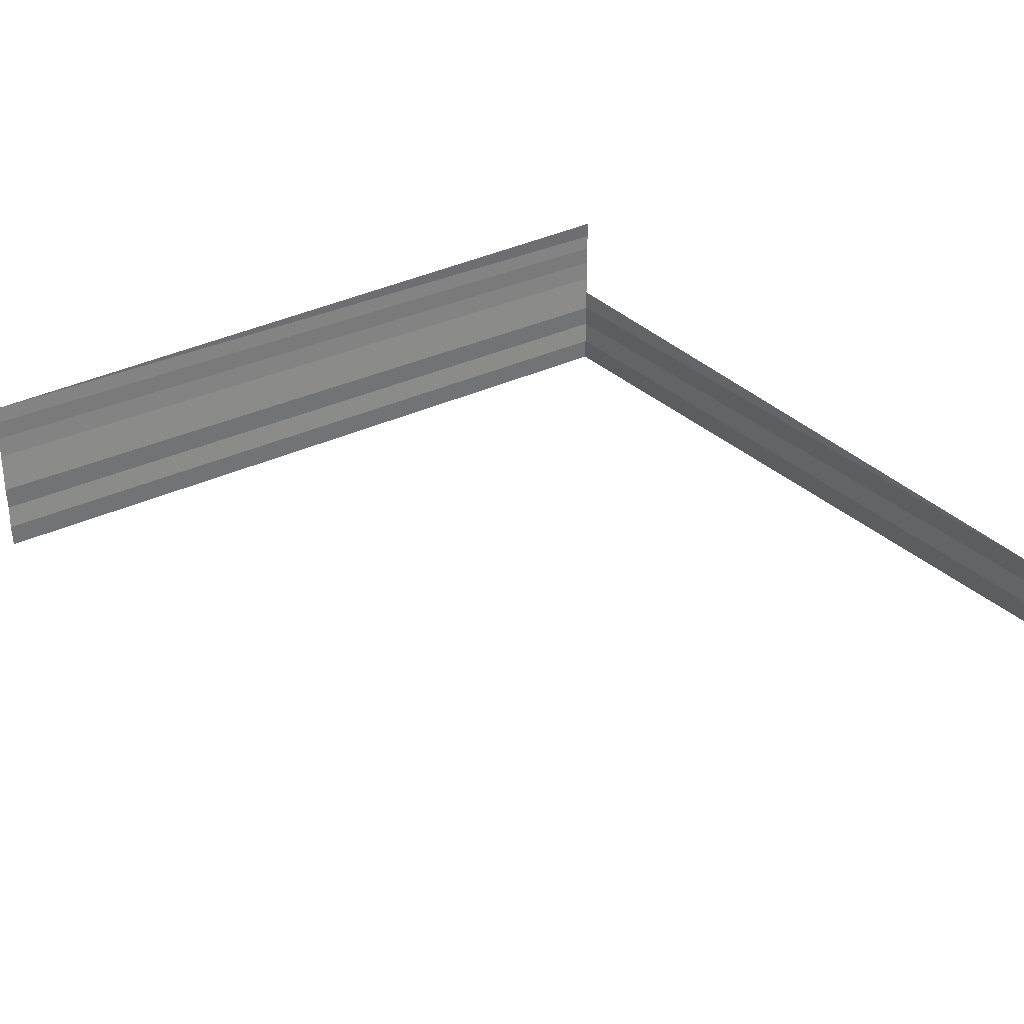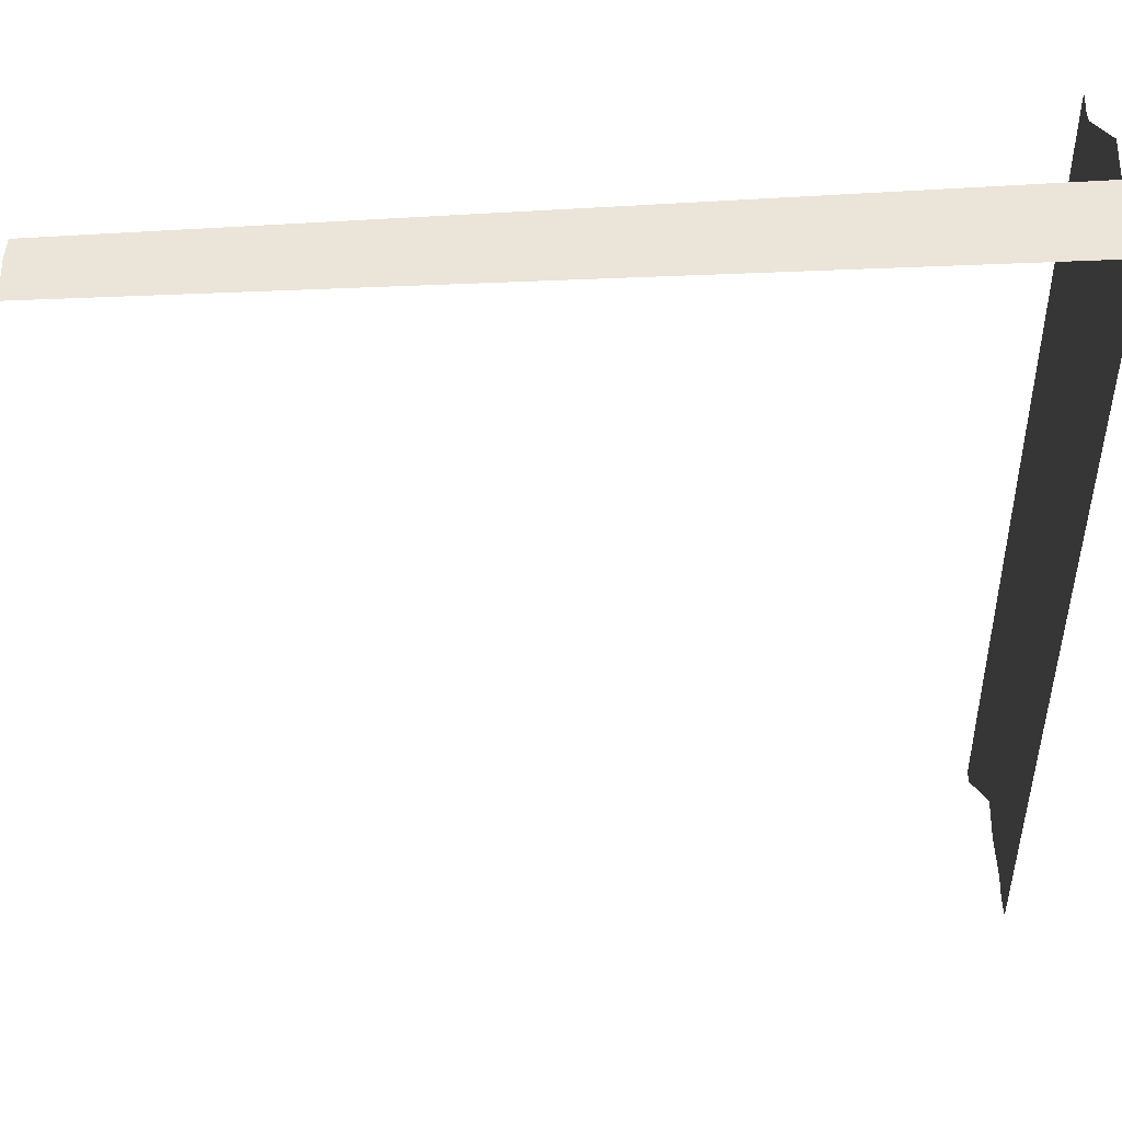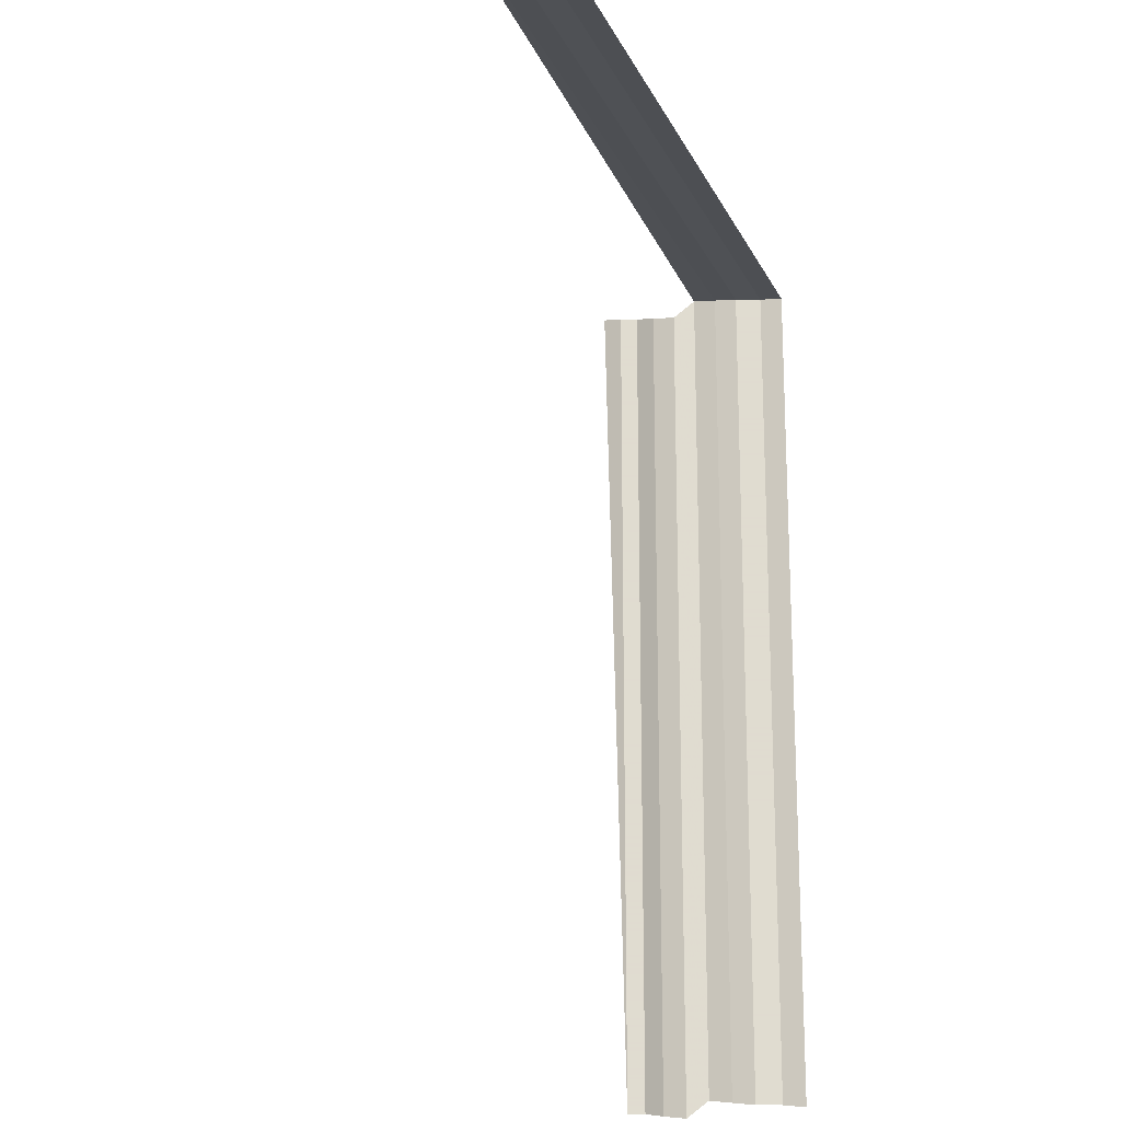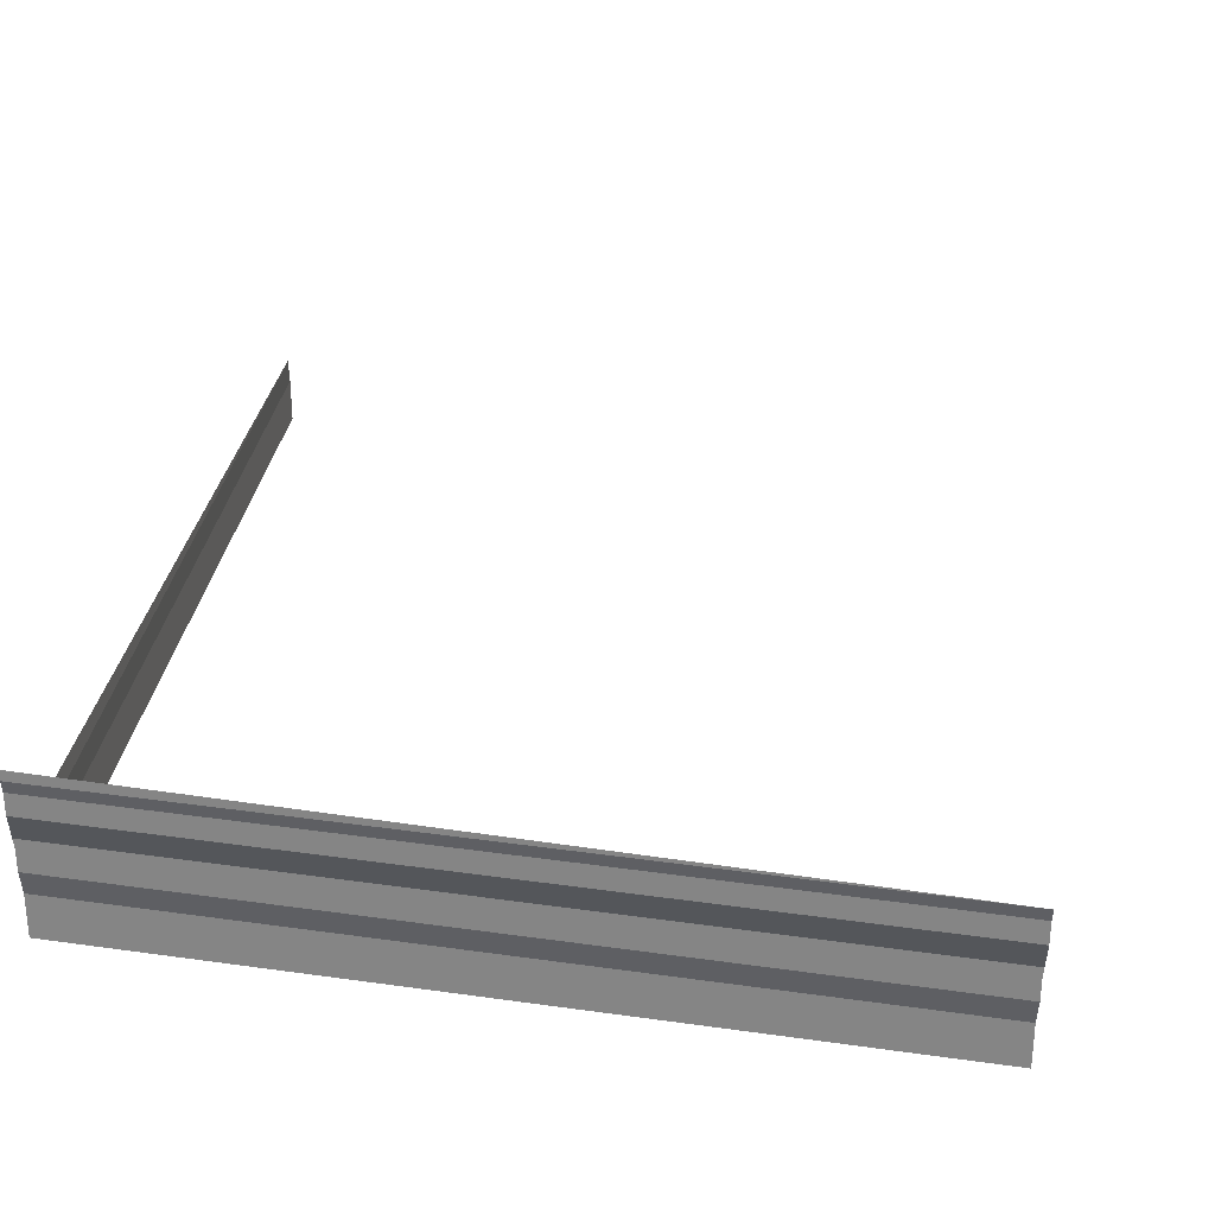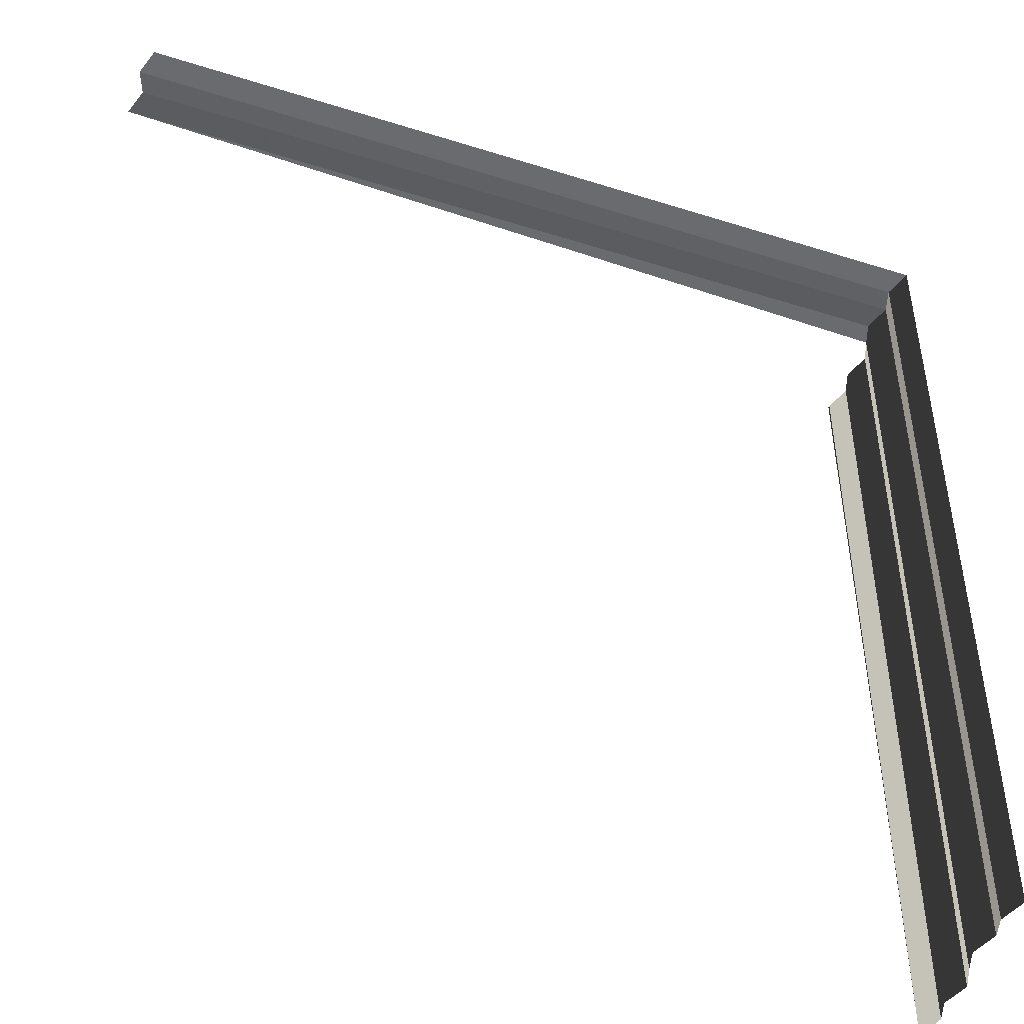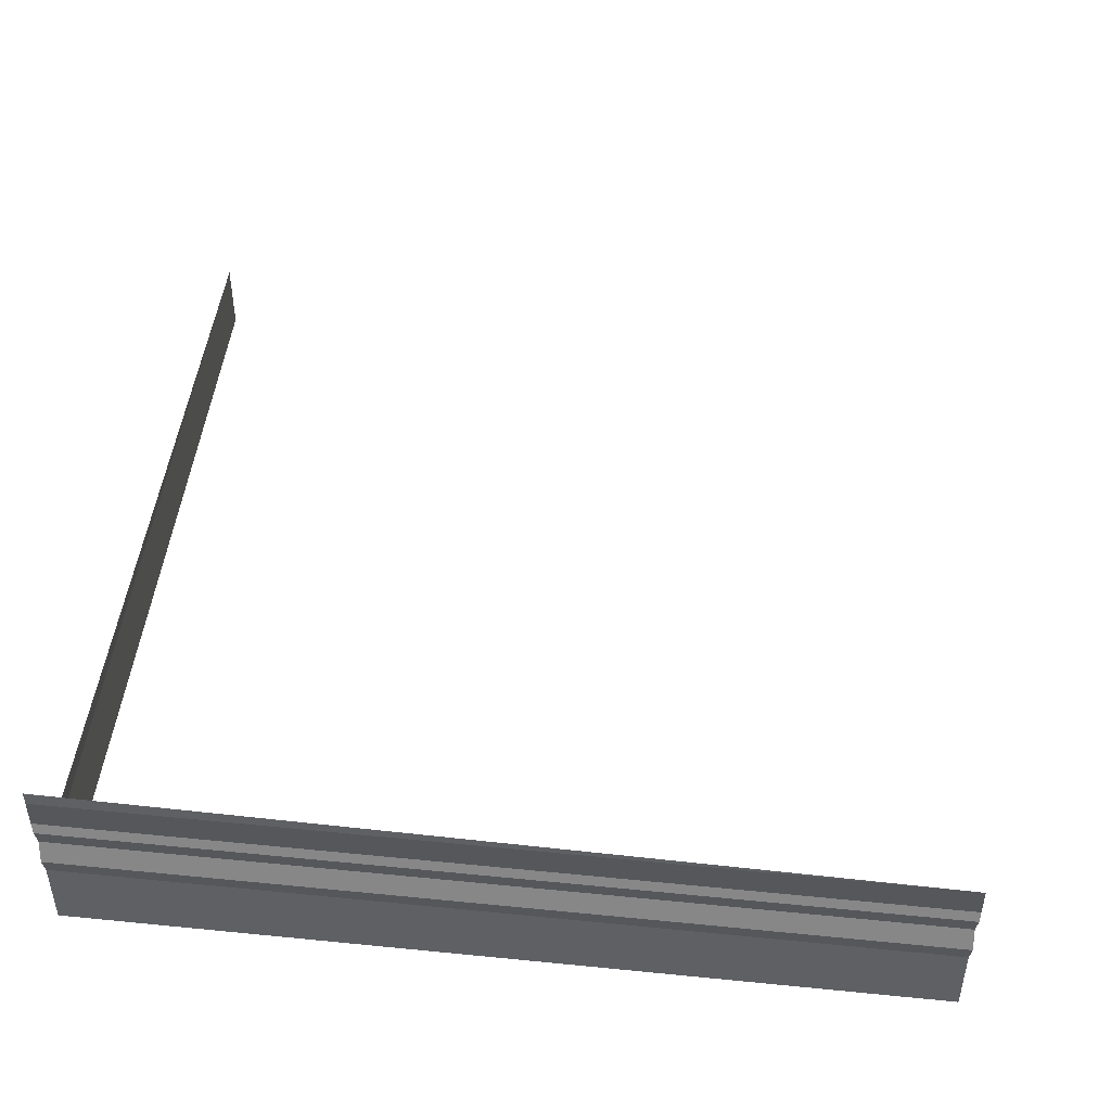
<metadata>
{"format":"obj","ext":"obj","renderer":"f3d","projection":"perspective","resolution":1024,"background":"white","views":[{"elev":30.4,"azim":54.0,"up":"+Z"},{"elev":47.5,"azim":177.1,"up":"+Y"},{"elev":-20.1,"azim":109.5,"up":"+Y"},{"elev":36.9,"azim":-80.1,"up":"+Z"},{"elev":-46.2,"azim":160.4,"up":"+Y"},{"elev":48.6,"azim":-84.2,"up":"+Z"}]}
</metadata>
<code>
o 6238
v 2243 1873 9.019
v 2243 1873 9.019
v 2243 1873 9.019
v 2243 1873 9.019
v 2243 1873 9.019
v 2243 1873 9.019
v 2243 1873 9.019
v 2243 1873 9.019
v 2243 1873 9.019
v 2243 1873 9.019
v 2243 1873 9.019
v 2243 1873 9.019
v 2243 1873 9.019
v 2243 1873 9.019
v 2243 1873 9.019
v 2243 1873 9.019
v 2243 1873 9.019
v 2243 1873 9.019
v 2243 1873 9.019
v 2243 1873 9.019
v 2243 1873 9.019
v 2243 1873 9.019
v 2243 1873 9.019
v 2243 1873 9.019
v 2243 1873 9.019
v 2243 1873 9.019
v 2243 1873 9.019
v 2243 1873 9.019
v 2243 1873 9.019
v 2243 1873 9.019
v 2243 1873 9.019
v 2243 1873 9.019
v 2243 1873 9.02
v 2243 1873 9.019
v 2243 1873 9.019
v 2243 1873 9.02
v 2243 1873 9.019
v 2243 1873 9.02
v 2243 1873 9.019
v 2243 1873 9.019
v 2243 1873 9.02
v 2243 1873 9.019
v 2243 1873 9.02
v 2243 1873 9.019
v 2243 1873 9.02
v 2243 1873 9.02
v 2243 1873 9.02
v 2243 1873 9.02
v 2243 1873 9.02
v 2243 1873 9.02
v 2243 1873 9.02
v 2243 1873 9.02
v 2243 1873 9.02
v 2243 1873 9.02
v 2243 1873 9.02
v 2243 1873 9.02
v 2243 1873 9.02
v 2243 1873 9.02
v 2243 1873 9.02
v 2243 1873 9.02
v 2243 1873 9.02
v 2243 1873 9.02
v 2243 1873 9.02
v 2243 1873 9.02
v 2243 1873 9.02
v 2243 1873 9.02
v 2243 1873 9.02
v 2243 1873 9.02
v 2243 1873 9.02
v 2243 1873 9.02
v 2243 1873 9.02
v 2243 1873 9.02
v 2243 1873 9.02
v 2243 1873 9.02
v 2243 1873 9.02
v 2243 1873 9.021
v 2243 1873 9.02
v 2243 1873 9.021
v 2243 1873 9.02
v 2243 1873 9.02
v 2243 1873 9.021
v 2243 1873 9.02
v 2243 1873 9.021
v 2243 1873 9.021
v 2243 1873 9.021
v 2243 1873 9.021
v 2243 1873 9.021
v 2243 1873 9.021
v 2243 1873 9.021
v 2243 1873 9.021
v 2243 1873 9.021
v 2243 1873 9.021
v 2243 1873 9.021
v 2243 1873 9.021
f 1 2 3
f 1 4 3
f 3 5 6
f 3 7 8
f 9 10 11
f 12 10 13
f 11 14 15
f 13 14 15
f 16 17 18
f 16 19 18
f 18 20 21
f 18 22 23
f 24 25 26
f 27 25 28
f 26 29 30
f 28 29 30
f 31 32 33
f 31 34 33
f 33 35 36
f 33 37 38
f 39 40 41
f 42 40 43
f 41 44 45
f 43 44 45
f 46 47 48
f 46 49 48
f 50 47 48
f 51 47 52
f 50 53 54
f 54 55 56
f 51 57 58
f 58 59 60
f 61 62 48
f 63 62 48
f 64 65 66
f 66 67 68
f 69 70 71
f 71 72 73
f 74 75 76
f 76 77 78
f 79 80 81
f 81 82 83
f 84 85 86
f 87 85 86
f 88 89 86
f 87 90 91
f 92 85 93
f 92 94 91

</code>
